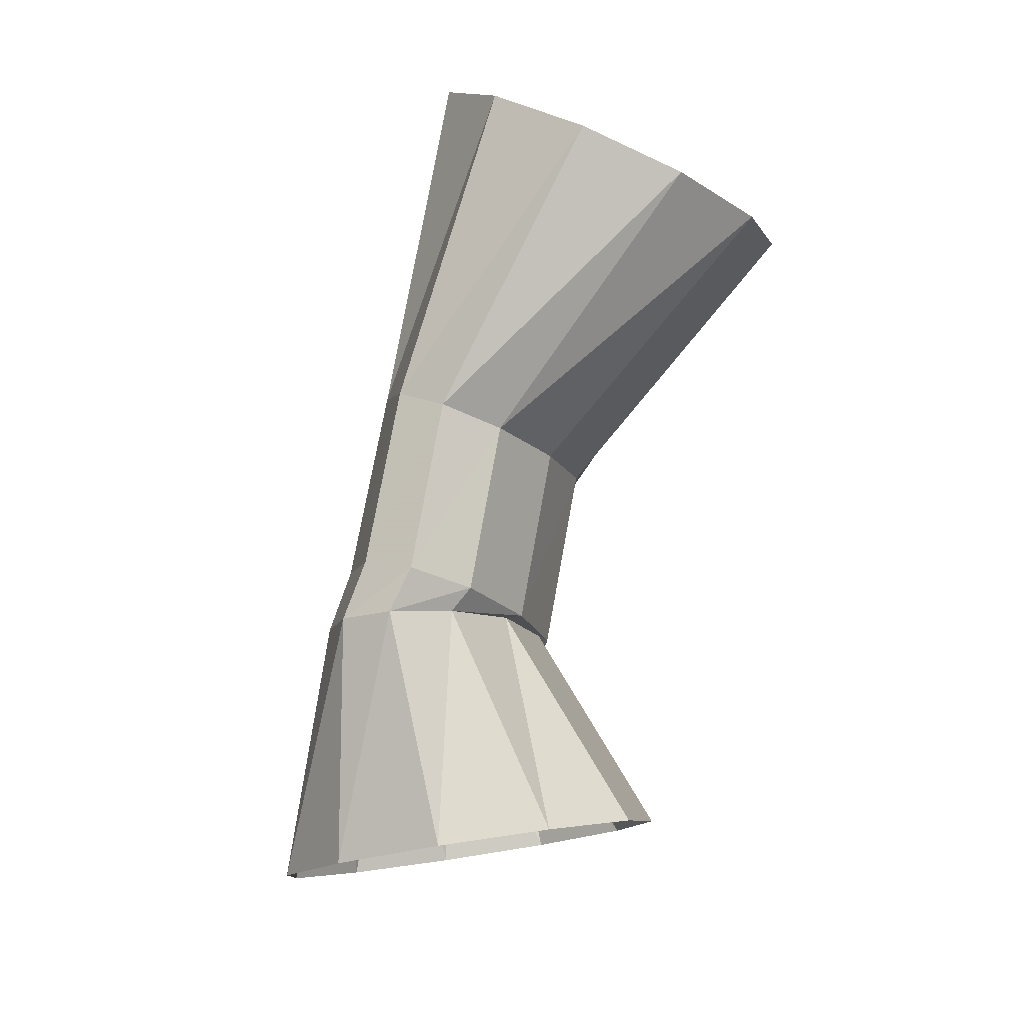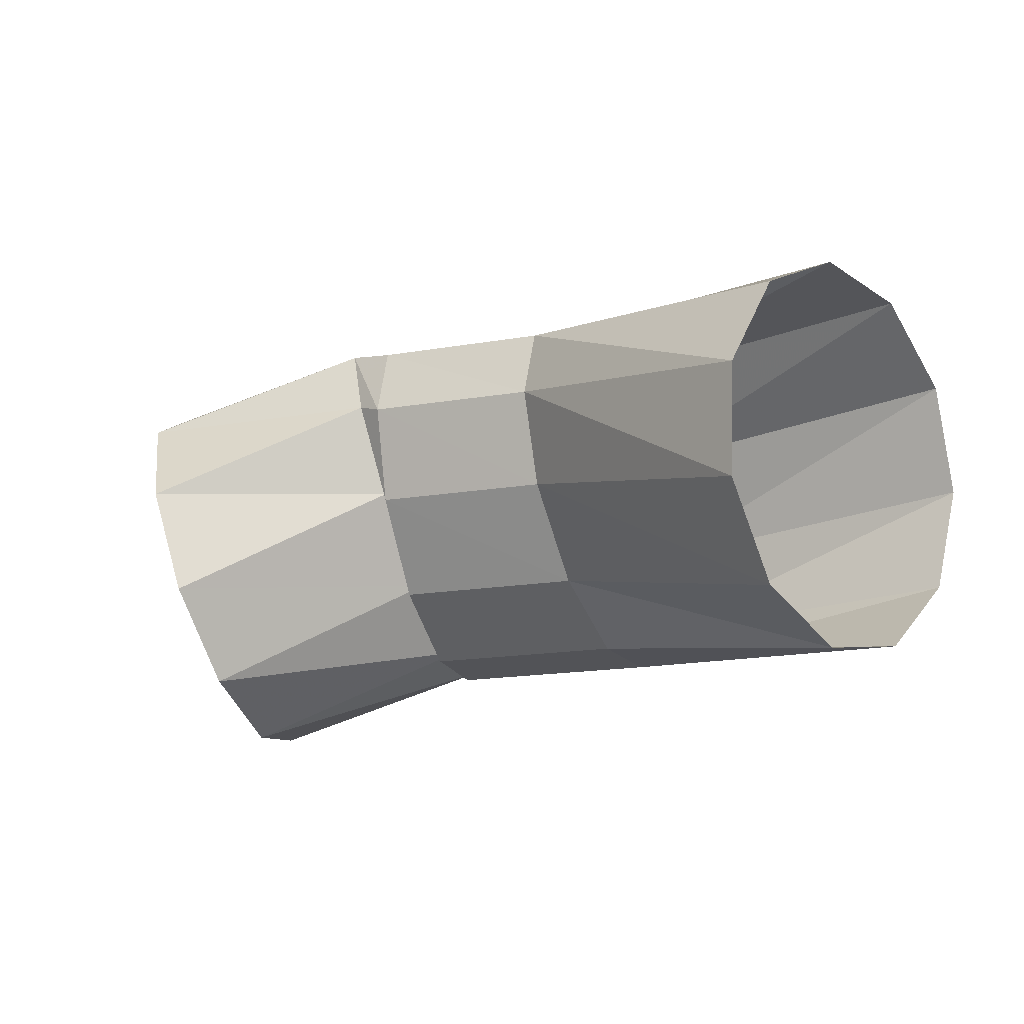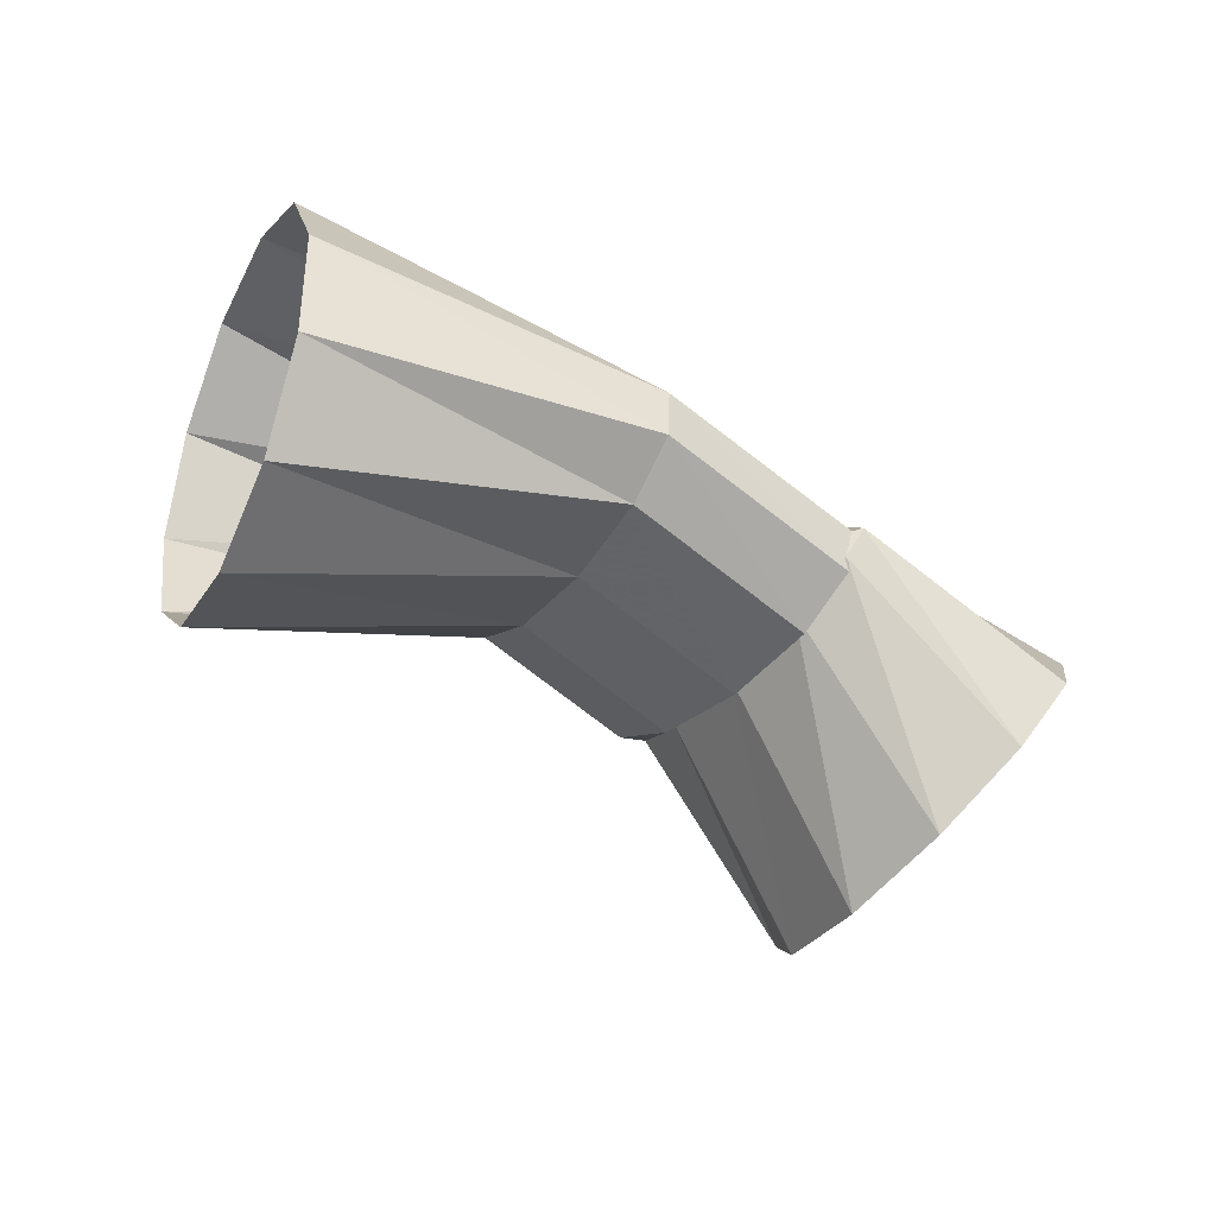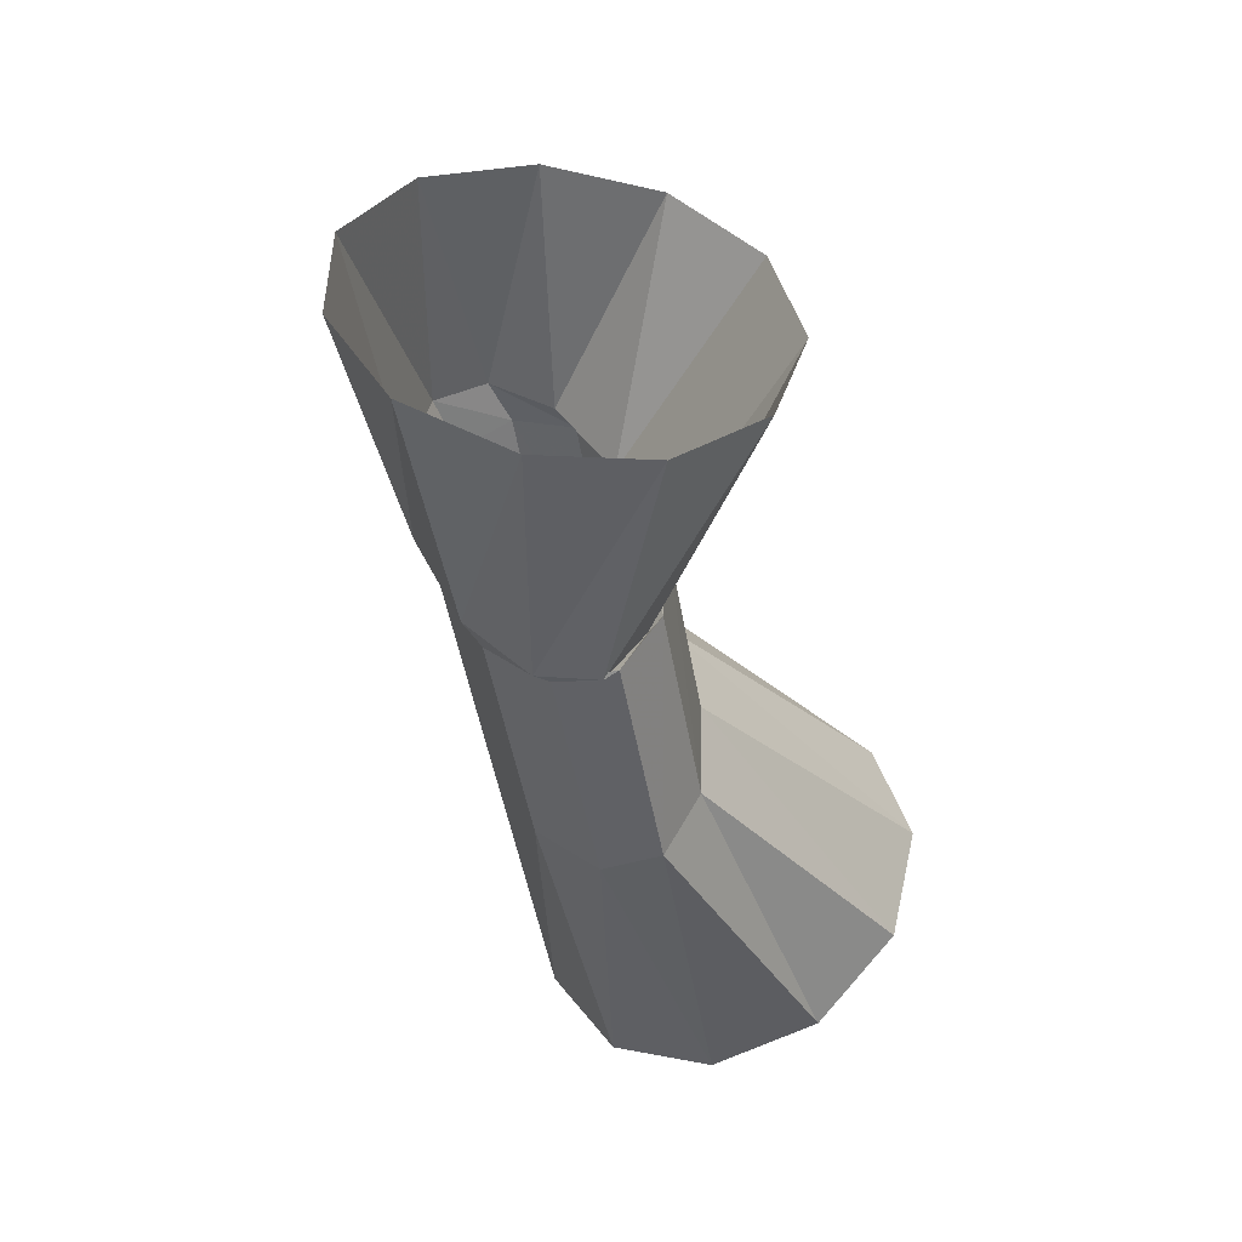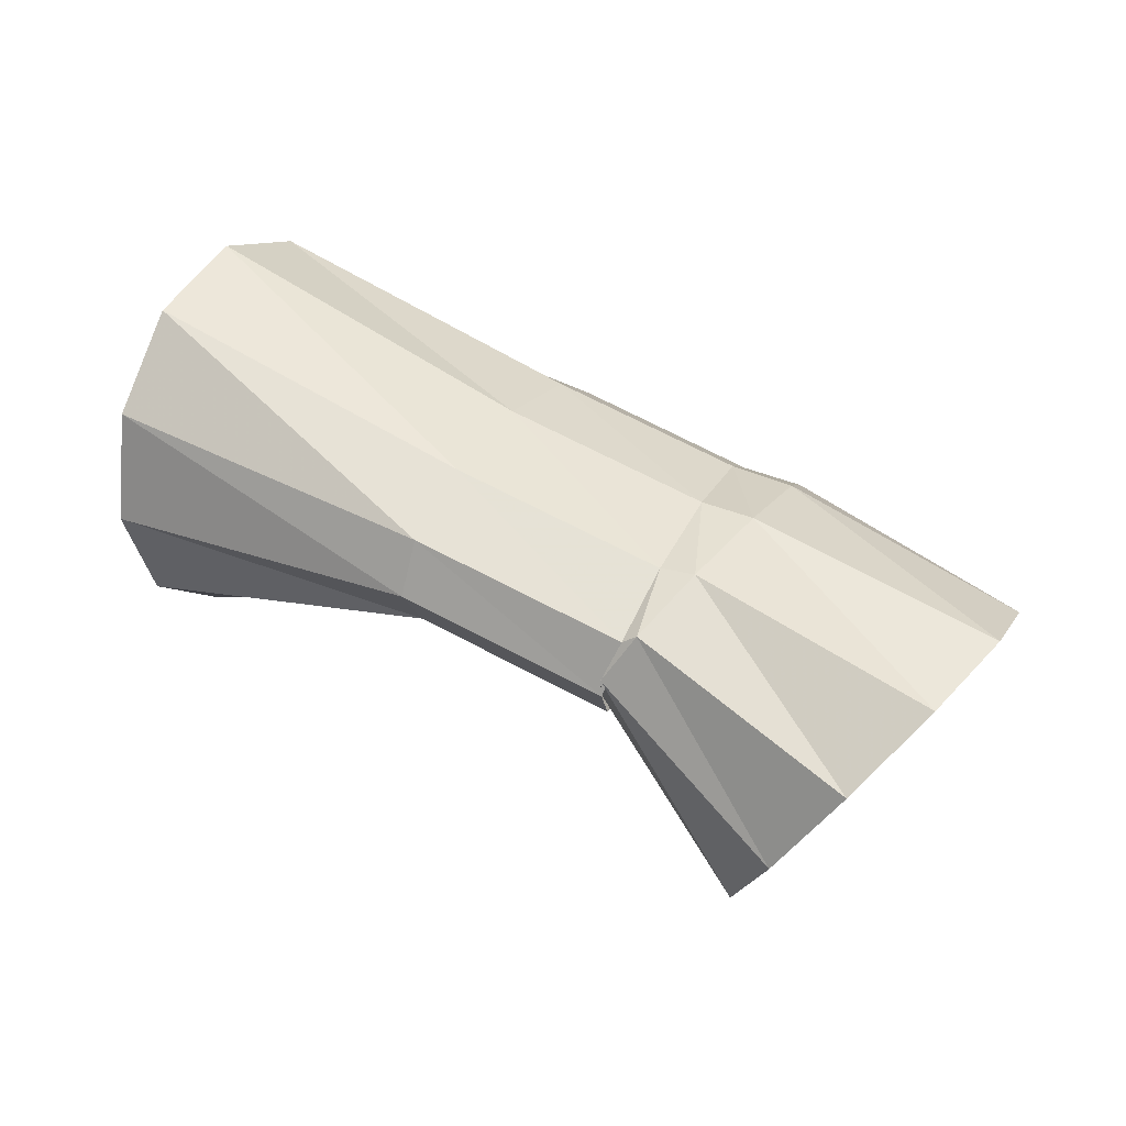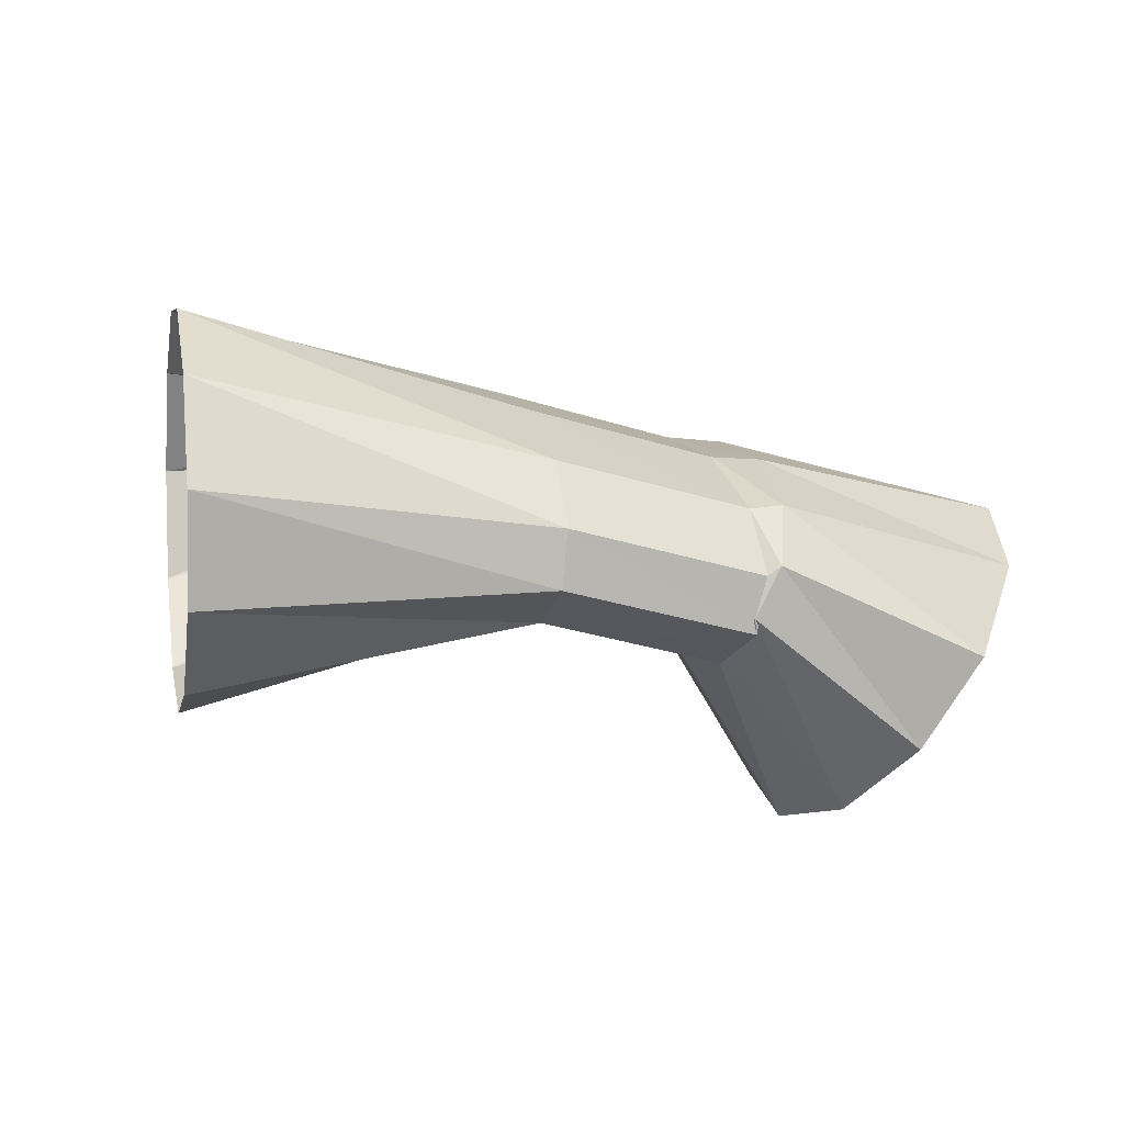
<metadata>
{"format":"obj","ext":"obj","renderer":"f3d","projection":"perspective","resolution":1024,"background":"white","views":[{"elev":58.1,"azim":-58.9,"up":"+Z"},{"elev":33.6,"azim":36.5,"up":"+Z"},{"elev":-31.2,"azim":126.5,"up":"+Y"},{"elev":-68.3,"azim":-59.3,"up":"+Z"},{"elev":25.2,"azim":-177.9,"up":"+Y"},{"elev":17.6,"azim":139.9,"up":"+Y"}]}
</metadata>
<code>
g tube1
v 166.1 150.9 180.9
v 167.4 149.9 178.5
v 168.3 147.7 177.1
v 168.5 144.9 177
v 168 142.4 178.2
v 166.9 141 180.4
v 165.6 141.2 182.9
v 164.4 142.9 184.8
v 163.8 145.5 185.6
v 164 148.2 185.1
v 164.8 150.3 183.3
v 166.1 150.9 180.9
v 158.6 147.9 177
v 159.7 147.4 174.6
v 160.7 146.2 173.1
v 161 144.8 172.9
v 160.6 143.6 174.1
v 159.7 143 176.3
v 158.5 143.2 178.9
v 157.4 144.1 180.9
v 156.8 145.5 181.8
v 156.8 146.8 181.3
v 157.4 147.7 179.5
v 158.6 147.9 177
v 153.9 146.3 175.4
v 154.9 145.6 172.9
v 155.7 144.4 171.4
v 156.2 143.1 171.3
v 156.1 141.9 172.6
v 155.4 141.4 175
v 154.5 141.7 177.6
v 153.5 142.6 179.7
v 152.8 144 180.5
v 152.6 145.3 179.9
v 153 146.1 178
v 153.9 146.3 175.4
v 152.6 146.1 174.9
v 154 145.6 172.6
v 155.4 144.6 171.3
v 156.2 143.5 171.3
v 156.3 142.4 172.7
v 155.5 141.9 175
v 154.2 142 177.5
v 152.8 142.8 179.4
v 151.7 143.9 180.1
v 151.2 145.1 179.3
v 151.6 145.9 177.4
v 152.6 146.1 174.9
v 146.9 144.3 172
v 148.6 143.6 169.8
v 150.6 141.9 168.8
v 152.2 139.6 169.3
v 153 137.6 171.2
v 152.7 136.5 173.7
v 151.4 136.6 176.2
v 149.5 137.9 177.8
v 147.6 140 178.1
v 146.3 142.2 176.9
v 146.1 143.8 174.6
v 146.9 144.3 172
f 1 2 14
f 14 13 1
f 2 3 15
f 15 14 2
f 3 4 16
f 16 15 3
f 4 5 17
f 17 16 4
f 5 6 18
f 18 17 5
f 6 7 19
f 19 18 6
f 7 8 20
f 20 19 7
f 8 9 21
f 21 20 8
f 9 10 22
f 22 21 9
f 10 11 23
f 23 22 10
f 11 12 24
f 24 23 11
f 13 14 26
f 26 25 13
f 14 15 27
f 27 26 14
f 15 16 28
f 28 27 15
f 16 17 29
f 29 28 16
f 17 18 30
f 30 29 17
f 18 19 31
f 31 30 18
f 19 20 32
f 32 31 19
f 20 21 33
f 33 32 20
f 21 22 34
f 34 33 21
f 22 23 35
f 35 34 22
f 23 24 36
f 36 35 23
f 25 26 38
f 38 37 25
f 26 27 39
f 39 38 26
f 27 28 40
f 40 39 27
f 28 29 41
f 41 40 28
f 29 30 42
f 42 41 29
f 30 31 43
f 43 42 30
f 31 32 44
f 44 43 31
f 32 33 45
f 45 44 32
f 33 34 46
f 46 45 33
f 34 35 47
f 47 46 34
f 35 36 48
f 48 47 35
f 37 38 50
f 50 49 37
f 38 39 51
f 51 50 38
f 39 40 52
f 52 51 39
f 40 41 53
f 53 52 40
f 41 42 54
f 54 53 41
f 42 43 55
f 55 54 42
f 43 44 56
f 56 55 43
f 44 45 57
f 57 56 44
f 45 46 58
f 58 57 45
f 46 47 59
f 59 58 46
f 47 48 60
f 60 59 47

</code>
